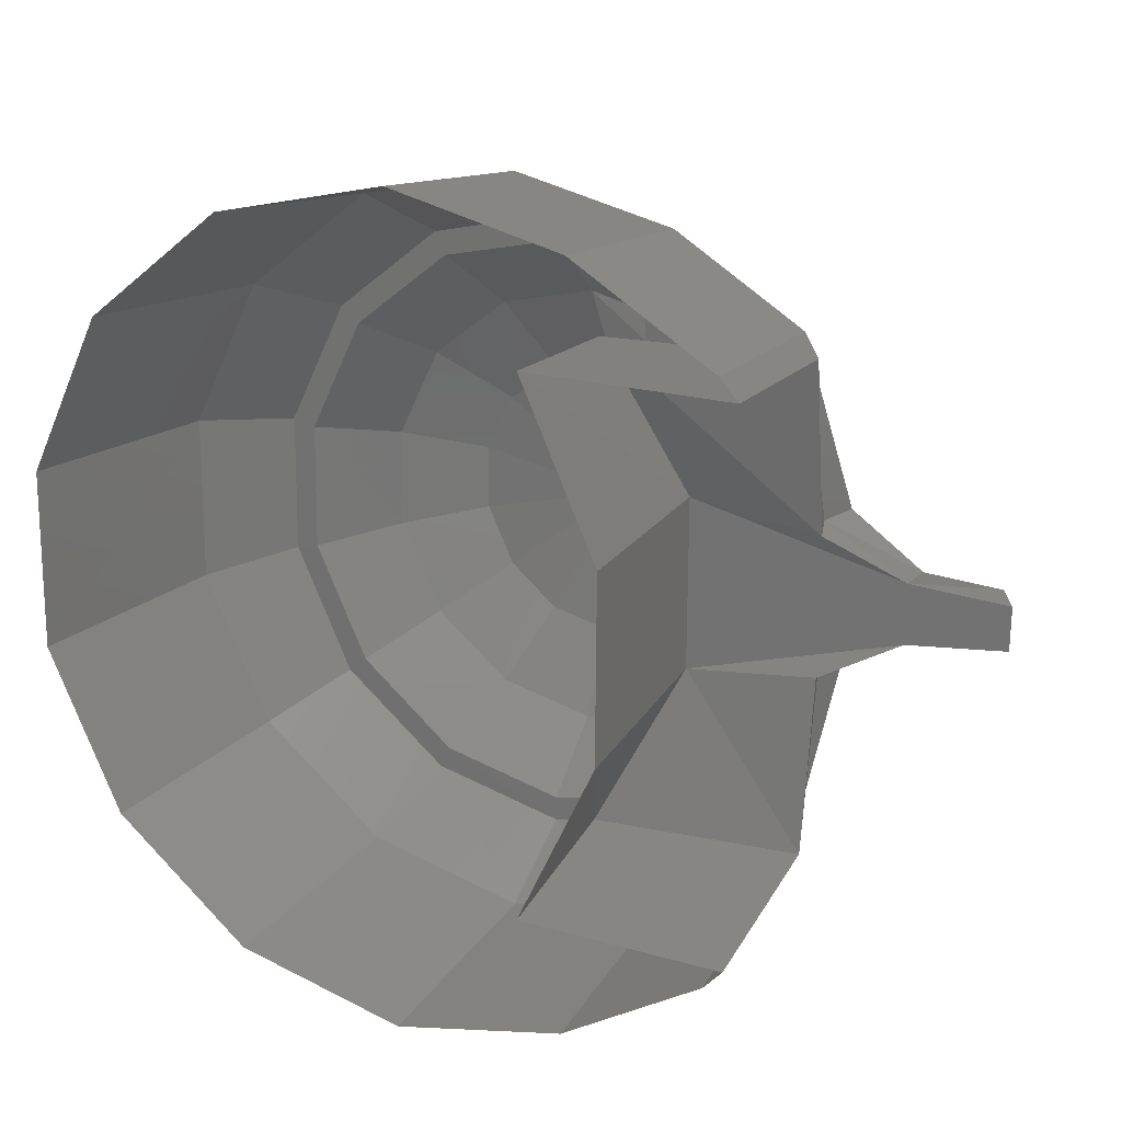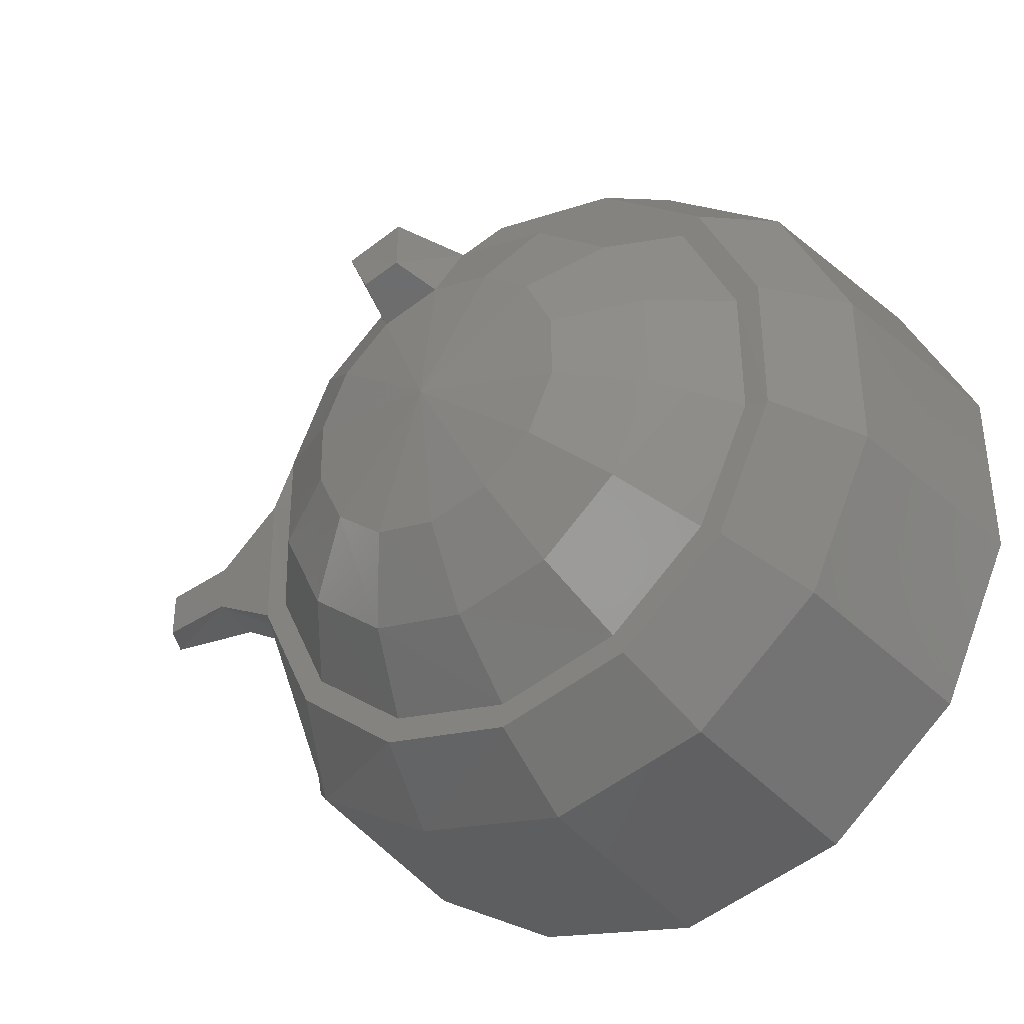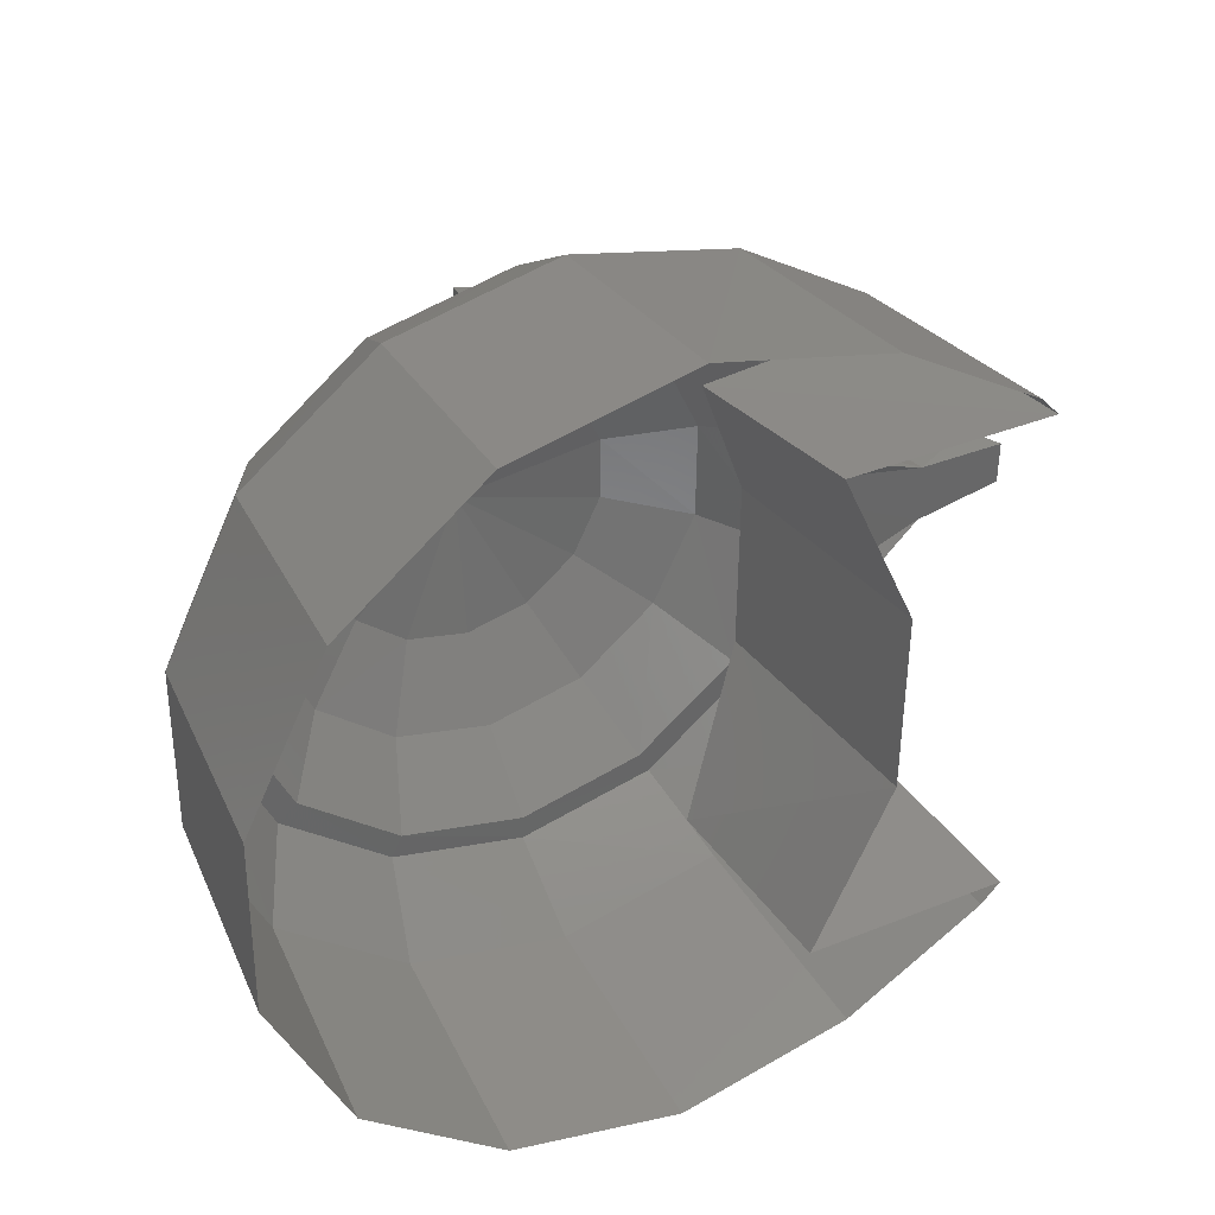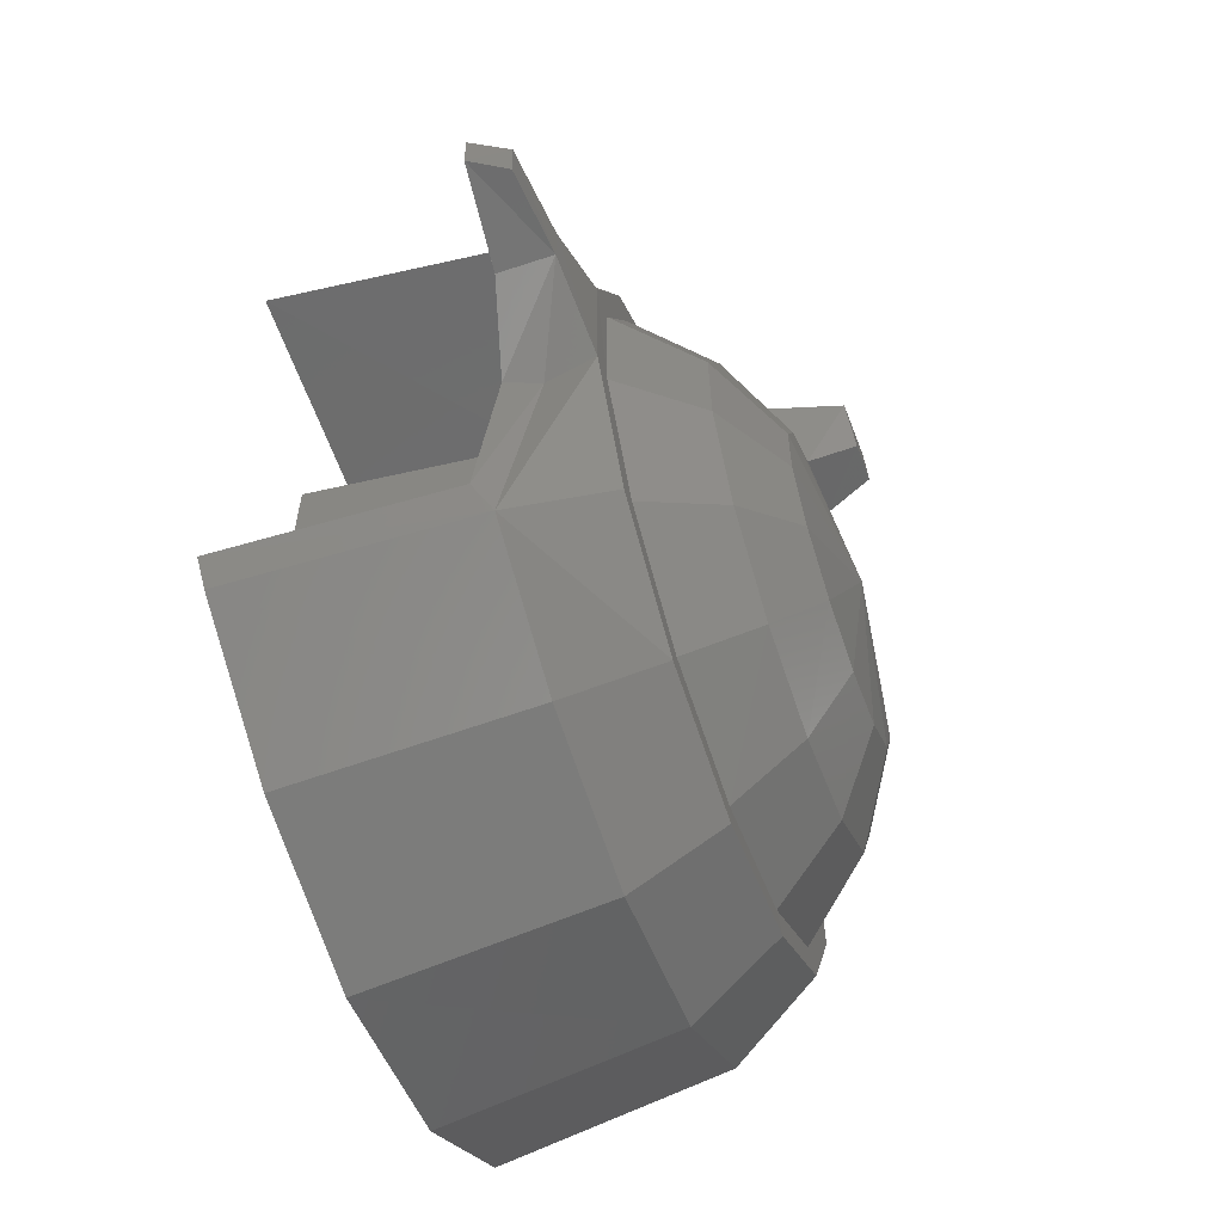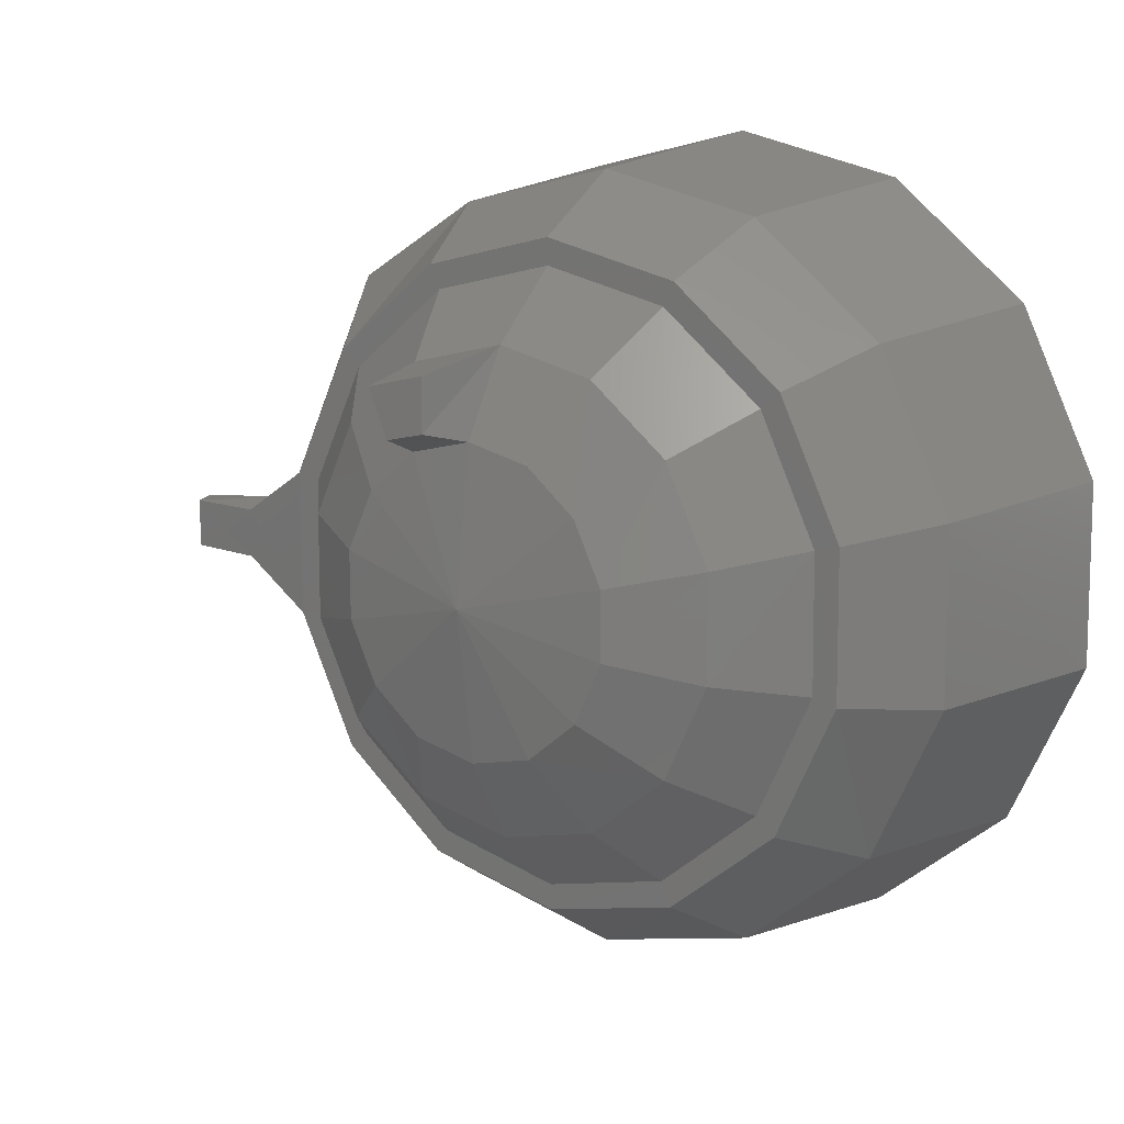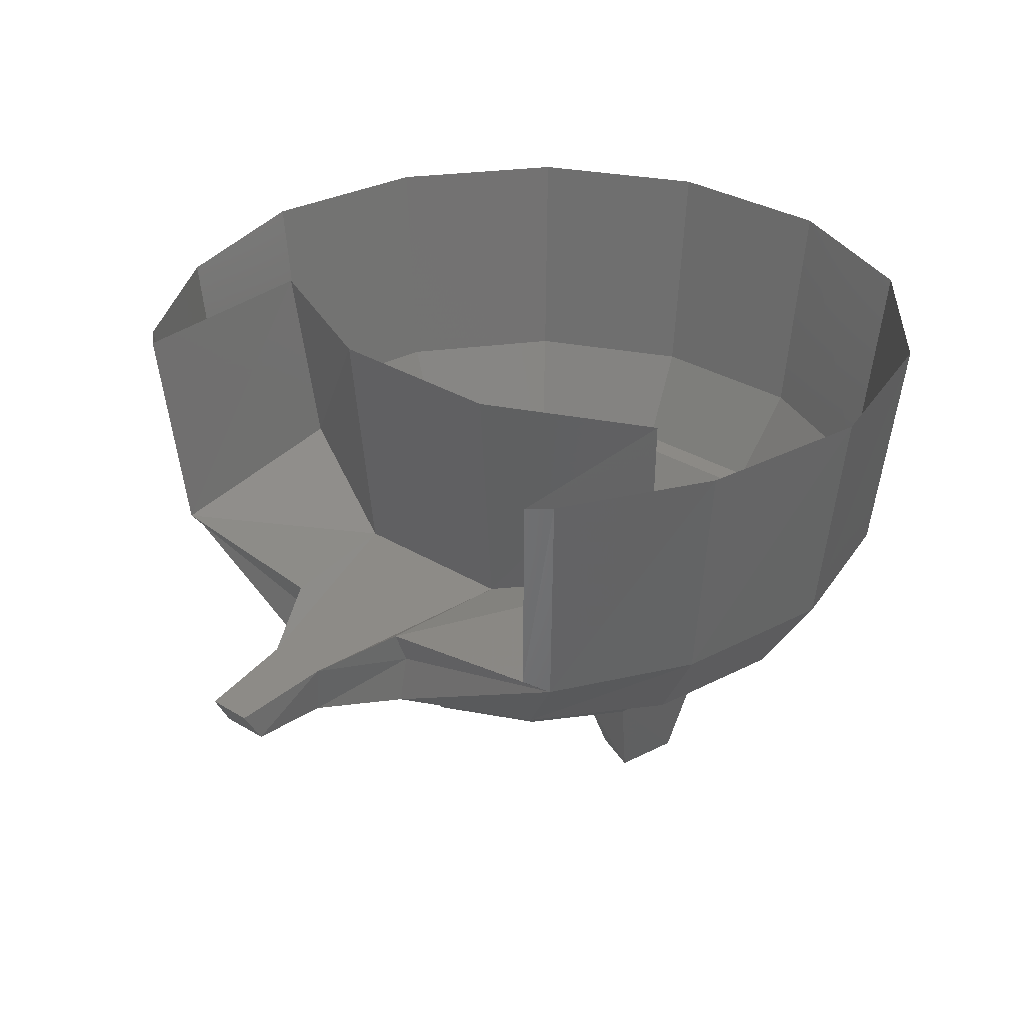
<metadata>
{"format":"stl","ext":"stl","renderer":"f3d","projection":"perspective","resolution":1024,"background":"white","views":[{"elev":19.2,"azim":27.1,"up":"+Y"},{"elev":-35.5,"azim":-144.7,"up":"+Y"},{"elev":37.1,"azim":-28.7,"up":"+Y"},{"elev":-61.7,"azim":108.9,"up":"+Y"},{"elev":12.5,"azim":-143.7,"up":"+Y"},{"elev":32.1,"azim":130.0,"up":"+Z"}]}
</metadata>
<code>
# stl→obj: 109 verts, 198 faces
v 1052 -140.1 -1062
v 1055 51.91 -1266
v 677.4 -51.63 -1066
v 764.3 120.4 -1269
v 380.2 190.5 -1069
v 532.1 309.1 -1273
v 216.5 537.9 -1069
v 405.2 579.6 -1273
v 219.9 920.3 -1069
v 406.9 876.9 -1271
v 388.5 1264 -1066
v 538.8 1146 -1269
v 690.8 1501 -1061
v 774.3 1329 -1266
v 1065 1583 -1056
v 1067 1395 -1261
v 1439 1495 -1051
v 1357 1326 -1258
v 1736 1254 -1049
v 1589 1137 -1256
v 1900 906.9 -1049
v 1716 866.9 -1256
v 1897 522.8 -1049
v 1714 567.9 -1258
v 1728 178.8 -1052
v 1583 300.7 -1259
v 1426 -56.64 -1057
v 1347 115.4 -1263
v 1254 1111 -1395
v 1402 990.4 -1393
v 1484 816.8 -1393
v 1482 623 -1393
v 1397 451 -1395
v 1247 332.5 -1398
v 1058 292.4 -1400
v 871.2 335.8 -1401
v 722.5 457.7 -1403
v 640.7 631.4 -1403
v 642.4 823.4 -1403
v 727.5 995.5 -1401
v 877.8 1114 -1398
v 1067 1156 -1396
v 1975 1527 -105.5
v 1923 1478 -781.8
v 1566 1775 -108.8
v 1542 1712 -785.2
v 1057 1897 -115.5
v 1065 1824 -790.2
v 543.8 1784 -122.2
v 583.9 1719 -796.8
v 131.3 1460 -127.2
v 198.1 1416 -803.5
v -99.11 990.4 -132.2
v -18.95 975.4 -806.9
v -104.1 466.1 -133.9
v -22.29 484.4 -808.5
v 119.7 -8.209 -133.9
v 186.5 40.22 -808.5
v 527.1 -338.9 -130.5
v 568.9 -268.7 -805.2
v 1038 -459.1 -123.8
v 1047 -382.3 -800.2
v 1549 -347.2 -117.2
v 1526 -277.1 -793.5
v 1962 -105.1 -112.1
v 1912 -49.96 -788.5
v 1457 -125.1 -1057
v 1050 -213.6 -1062
v 645.7 -118.4 -1067
v 321.7 143.8 -1071
v 144.7 521.2 -1071
v 148 938.7 -1069
v 331.7 1311 -1066
v 659.1 1568 -1061
v 1067 1658 -1056
v 1471 1562 -1051
v 1795 1299 -1047
v 1973 923.6 -1047
v 1968 506.1 -1049
v 1785 132.1 -1052
v 1417 -39.94 -118.8
v 1367 10.16 -683.3
v 1649 444.4 -113.8
v 1586 464.4 -815.2
v 1654 983.8 -112.1
v 1589 968.7 -813.5
v 1431 1471 -112.1
v 1379 1426 -678.3
v 1948 928.7 -903.7
v 2195 783.4 -1021
v 2204 800.1 -868.7
v 2433 780 -992.2
v 2488 773.3 -893.7
v 2195 641.4 -1021
v 2431 641.4 -993.9
v 2202 624.7 -868.7
v 1945 499.5 -905.4
v 1977 509.5 -808.5
v 1968 5.151 -746.7
v 1980 1421 -740.1
v 1980 917 -806.9
v 1063 723.2 -1458
v 2018 -44.95 -110.5
v 2030 1466 -105.5
v 2486 646.4 -893.7
v 1230 1162 -1530
v 1112 1189 -1532
v 1113 1339 -1527
v 1295 1296 -1523
f 1 2 3
f 2 3 4
f 3 4 5
f 4 5 6
f 5 6 7
f 6 7 8
f 7 8 9
f 8 9 10
f 9 10 11
f 10 11 12
f 11 12 13
f 12 13 14
f 13 14 15
f 14 15 16
f 15 16 17
f 16 17 18
f 17 18 19
f 18 19 20
f 19 20 21
f 20 21 22
f 21 22 23
f 22 23 24
f 23 24 25
f 24 25 26
f 25 26 27
f 26 27 28
f 27 28 1
f 28 1 2
f 18 29 20
f 29 20 30
f 20 30 22
f 30 22 31
f 22 31 24
f 31 24 32
f 24 32 26
f 32 26 33
f 26 33 28
f 33 28 34
f 28 34 2
f 34 2 35
f 2 35 4
f 35 4 36
f 4 36 6
f 36 6 37
f 6 37 8
f 37 8 38
f 8 38 10
f 38 10 39
f 10 39 12
f 39 12 40
f 12 40 14
f 40 14 41
f 14 41 16
f 41 16 42
f 43 44 45
f 44 45 46
f 45 46 47
f 46 47 48
f 47 48 49
f 48 49 50
f 49 50 51
f 50 51 52
f 51 52 53
f 52 53 54
f 53 54 55
f 54 55 56
f 55 56 57
f 56 57 58
f 57 58 59
f 58 59 60
f 59 60 61
f 60 61 62
f 61 62 63
f 62 63 64
f 63 64 65
f 64 65 66
f 67 64 68
f 64 68 62
f 68 62 69
f 62 69 60
f 69 60 70
f 60 70 58
f 70 58 71
f 58 71 56
f 71 56 72
f 56 72 54
f 72 54 73
f 54 73 52
f 73 52 74
f 52 74 50
f 74 50 75
f 50 75 48
f 75 48 76
f 48 76 46
f 9 72 11
f 72 11 73
f 11 73 13
f 73 13 74
f 13 74 15
f 74 15 75
f 15 75 17
f 75 17 76
f 17 76 19
f 76 19 77
f 19 77 21
f 77 21 78
f 21 78 23
f 78 23 79
f 72 9 71
f 9 71 7
f 71 7 70
f 7 70 5
f 70 5 69
f 5 69 3
f 69 3 68
f 3 68 1
f 68 1 67
f 1 67 27
f 67 27 80
f 27 80 25
f 80 25 79
f 25 79 23
f 81 82 83
f 82 83 84
f 83 84 85
f 84 85 86
f 85 86 87
f 86 87 88
f 78 89 90
f 89 90 91
f 90 91 92
f 91 92 93
f 78 79 90
f 79 90 94
f 90 94 92
f 94 92 95
f 64 67 66
f 67 66 80
f 66 80 79
f 76 46 77
f 46 77 44
f 77 44 78
f 84 86 96
f 86 96 91
f 96 91 93
f 79 97 94
f 97 94 98
f 94 98 96
f 82 99 84
f 99 84 98
f 84 98 96
f 100 88 101
f 88 101 86
f 101 86 91
f 41 42 102
f 42 102 29
f 102 29 30
f 30 31 102
f 31 102 32
f 102 32 33
f 33 34 102
f 34 102 35
f 102 35 36
f 36 37 102
f 37 102 38
f 102 38 39
f 82 99 81
f 99 81 103
f 87 104 88
f 104 88 100
f 65 103 66
f 103 66 99
f 66 99 97
f 99 97 98
f 44 100 43
f 100 43 104
f 89 101 44
f 101 44 100
f 95 105 92
f 105 92 93
f 96 94 105
f 94 105 95
f 29 42 106
f 42 106 107
f 108 107 16
f 107 16 42
f 16 108 18
f 108 18 109
f 106 107 109
f 107 109 108
f 106 29 109
f 29 109 18
f 39 102 40
f 102 40 41
f 93 96 105
f 66 97 79
f 44 78 89
f 89 91 101

</code>
